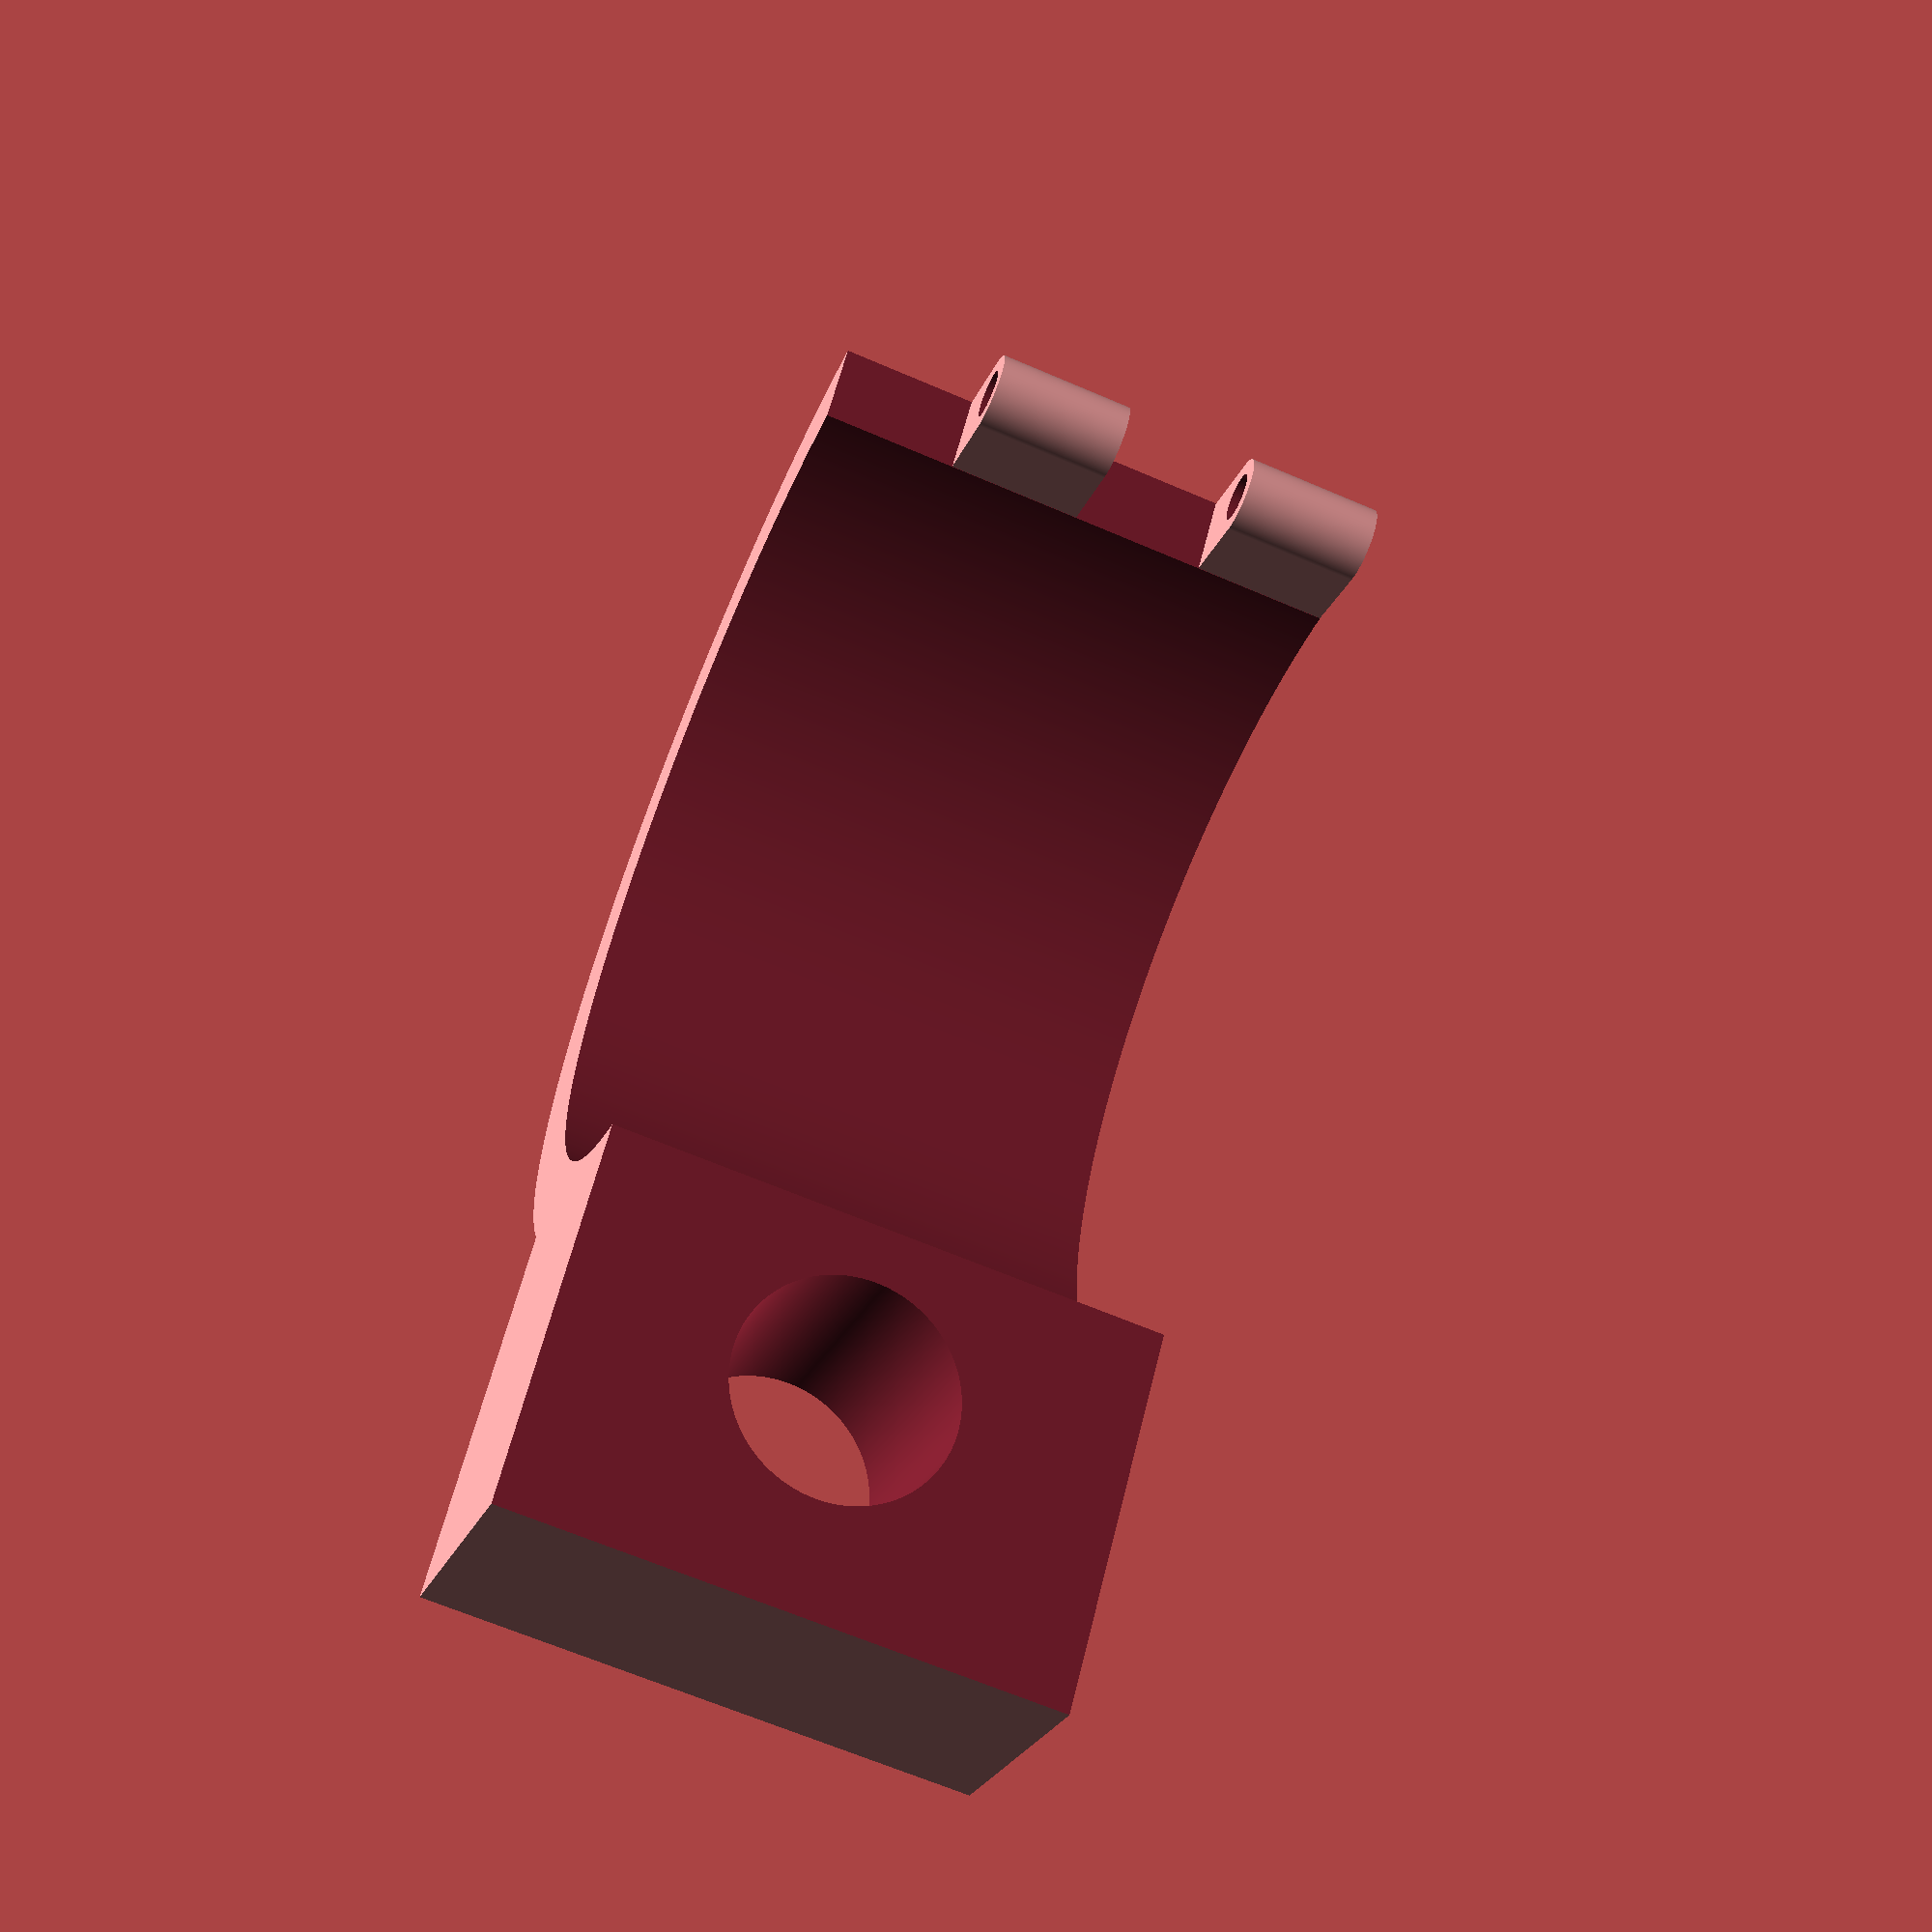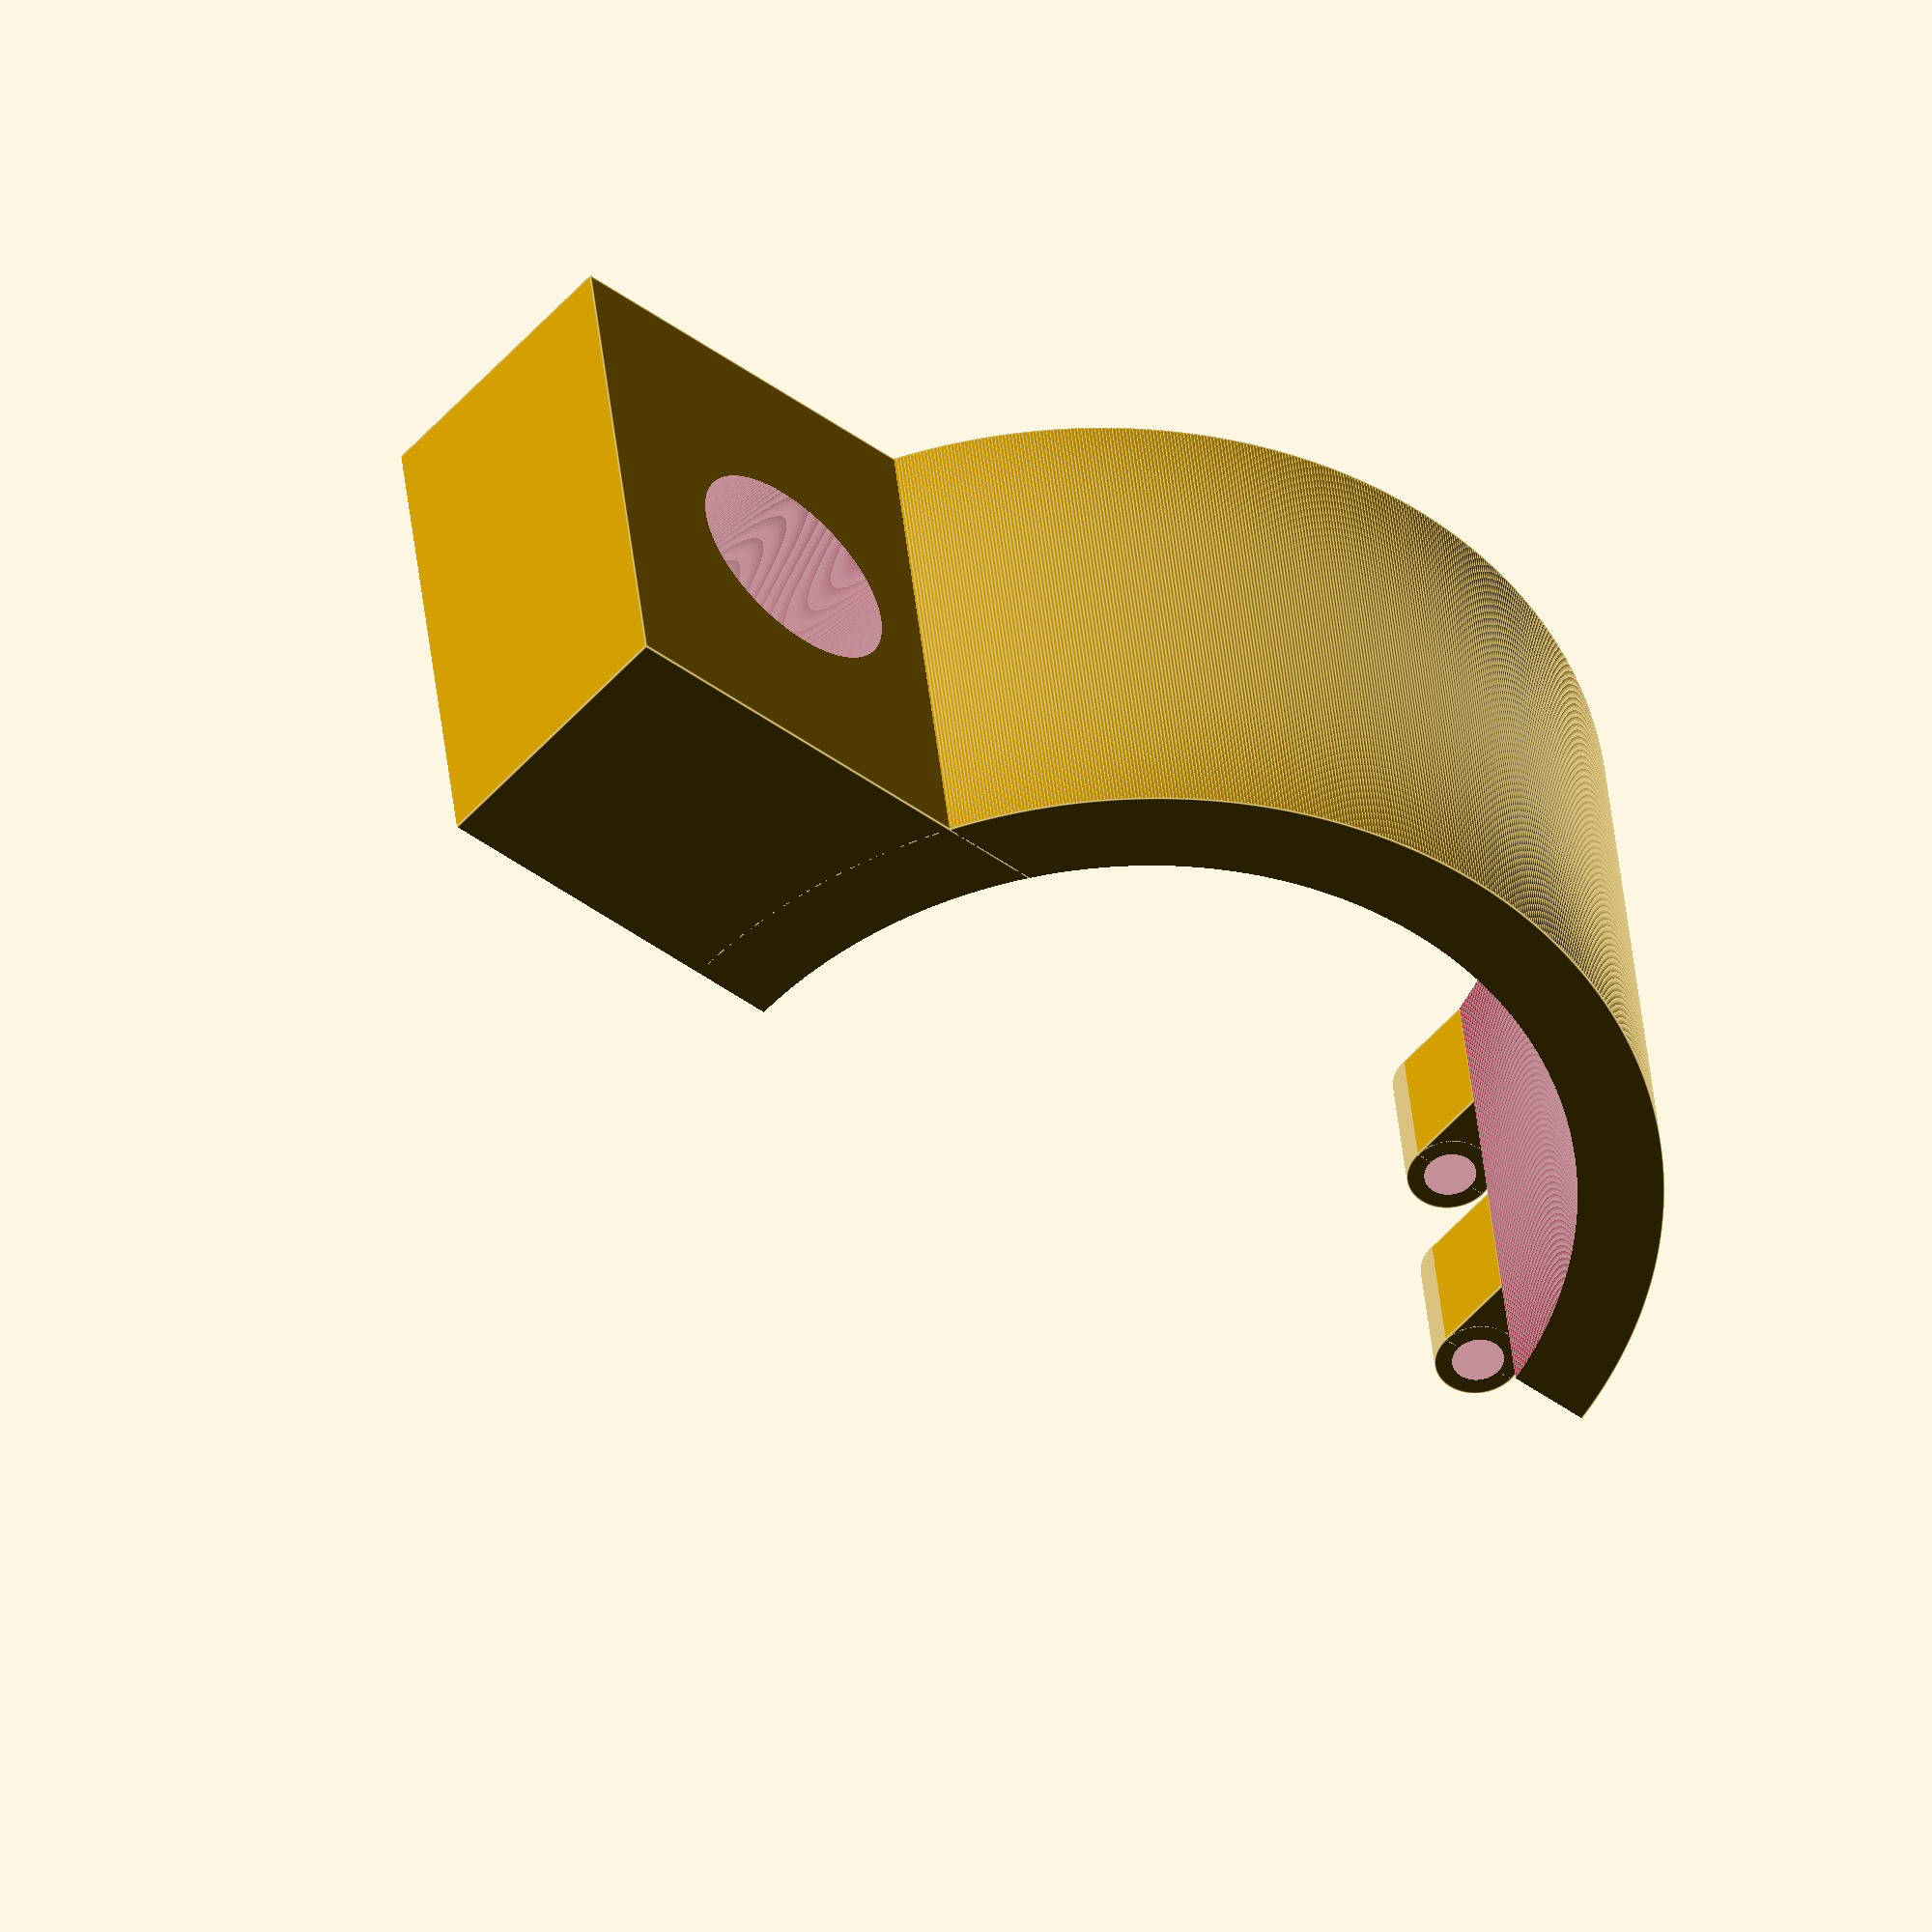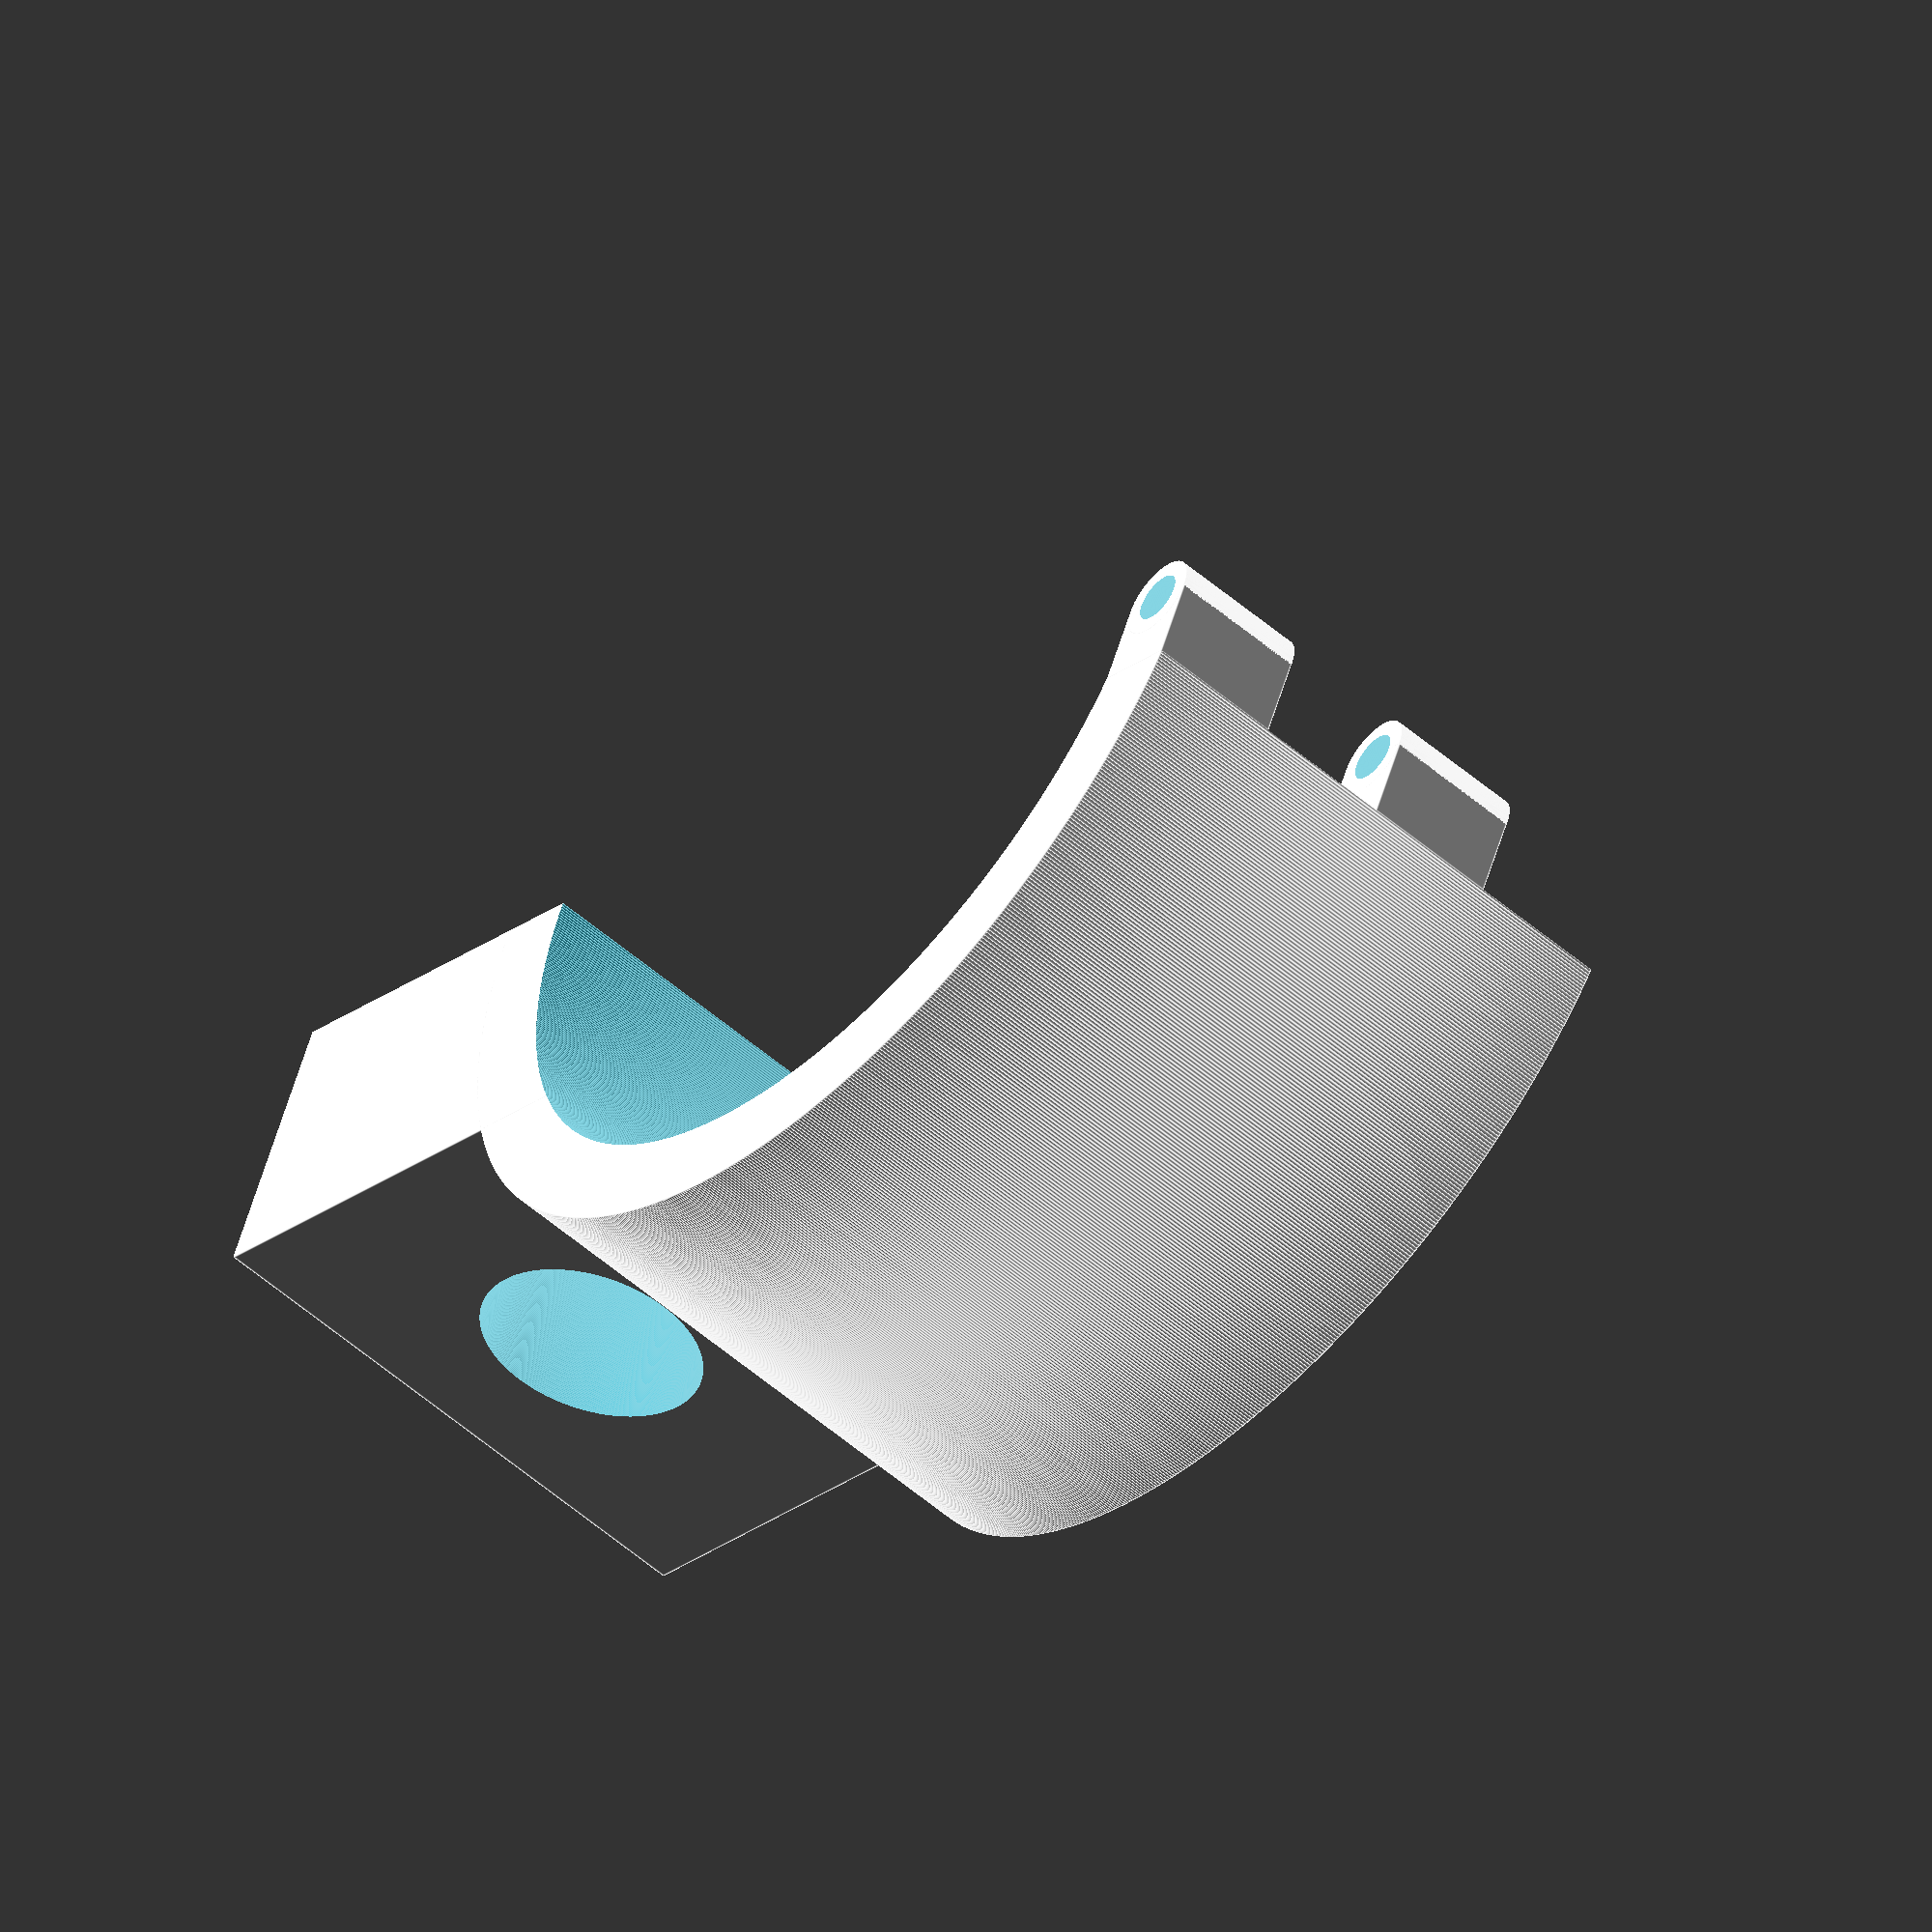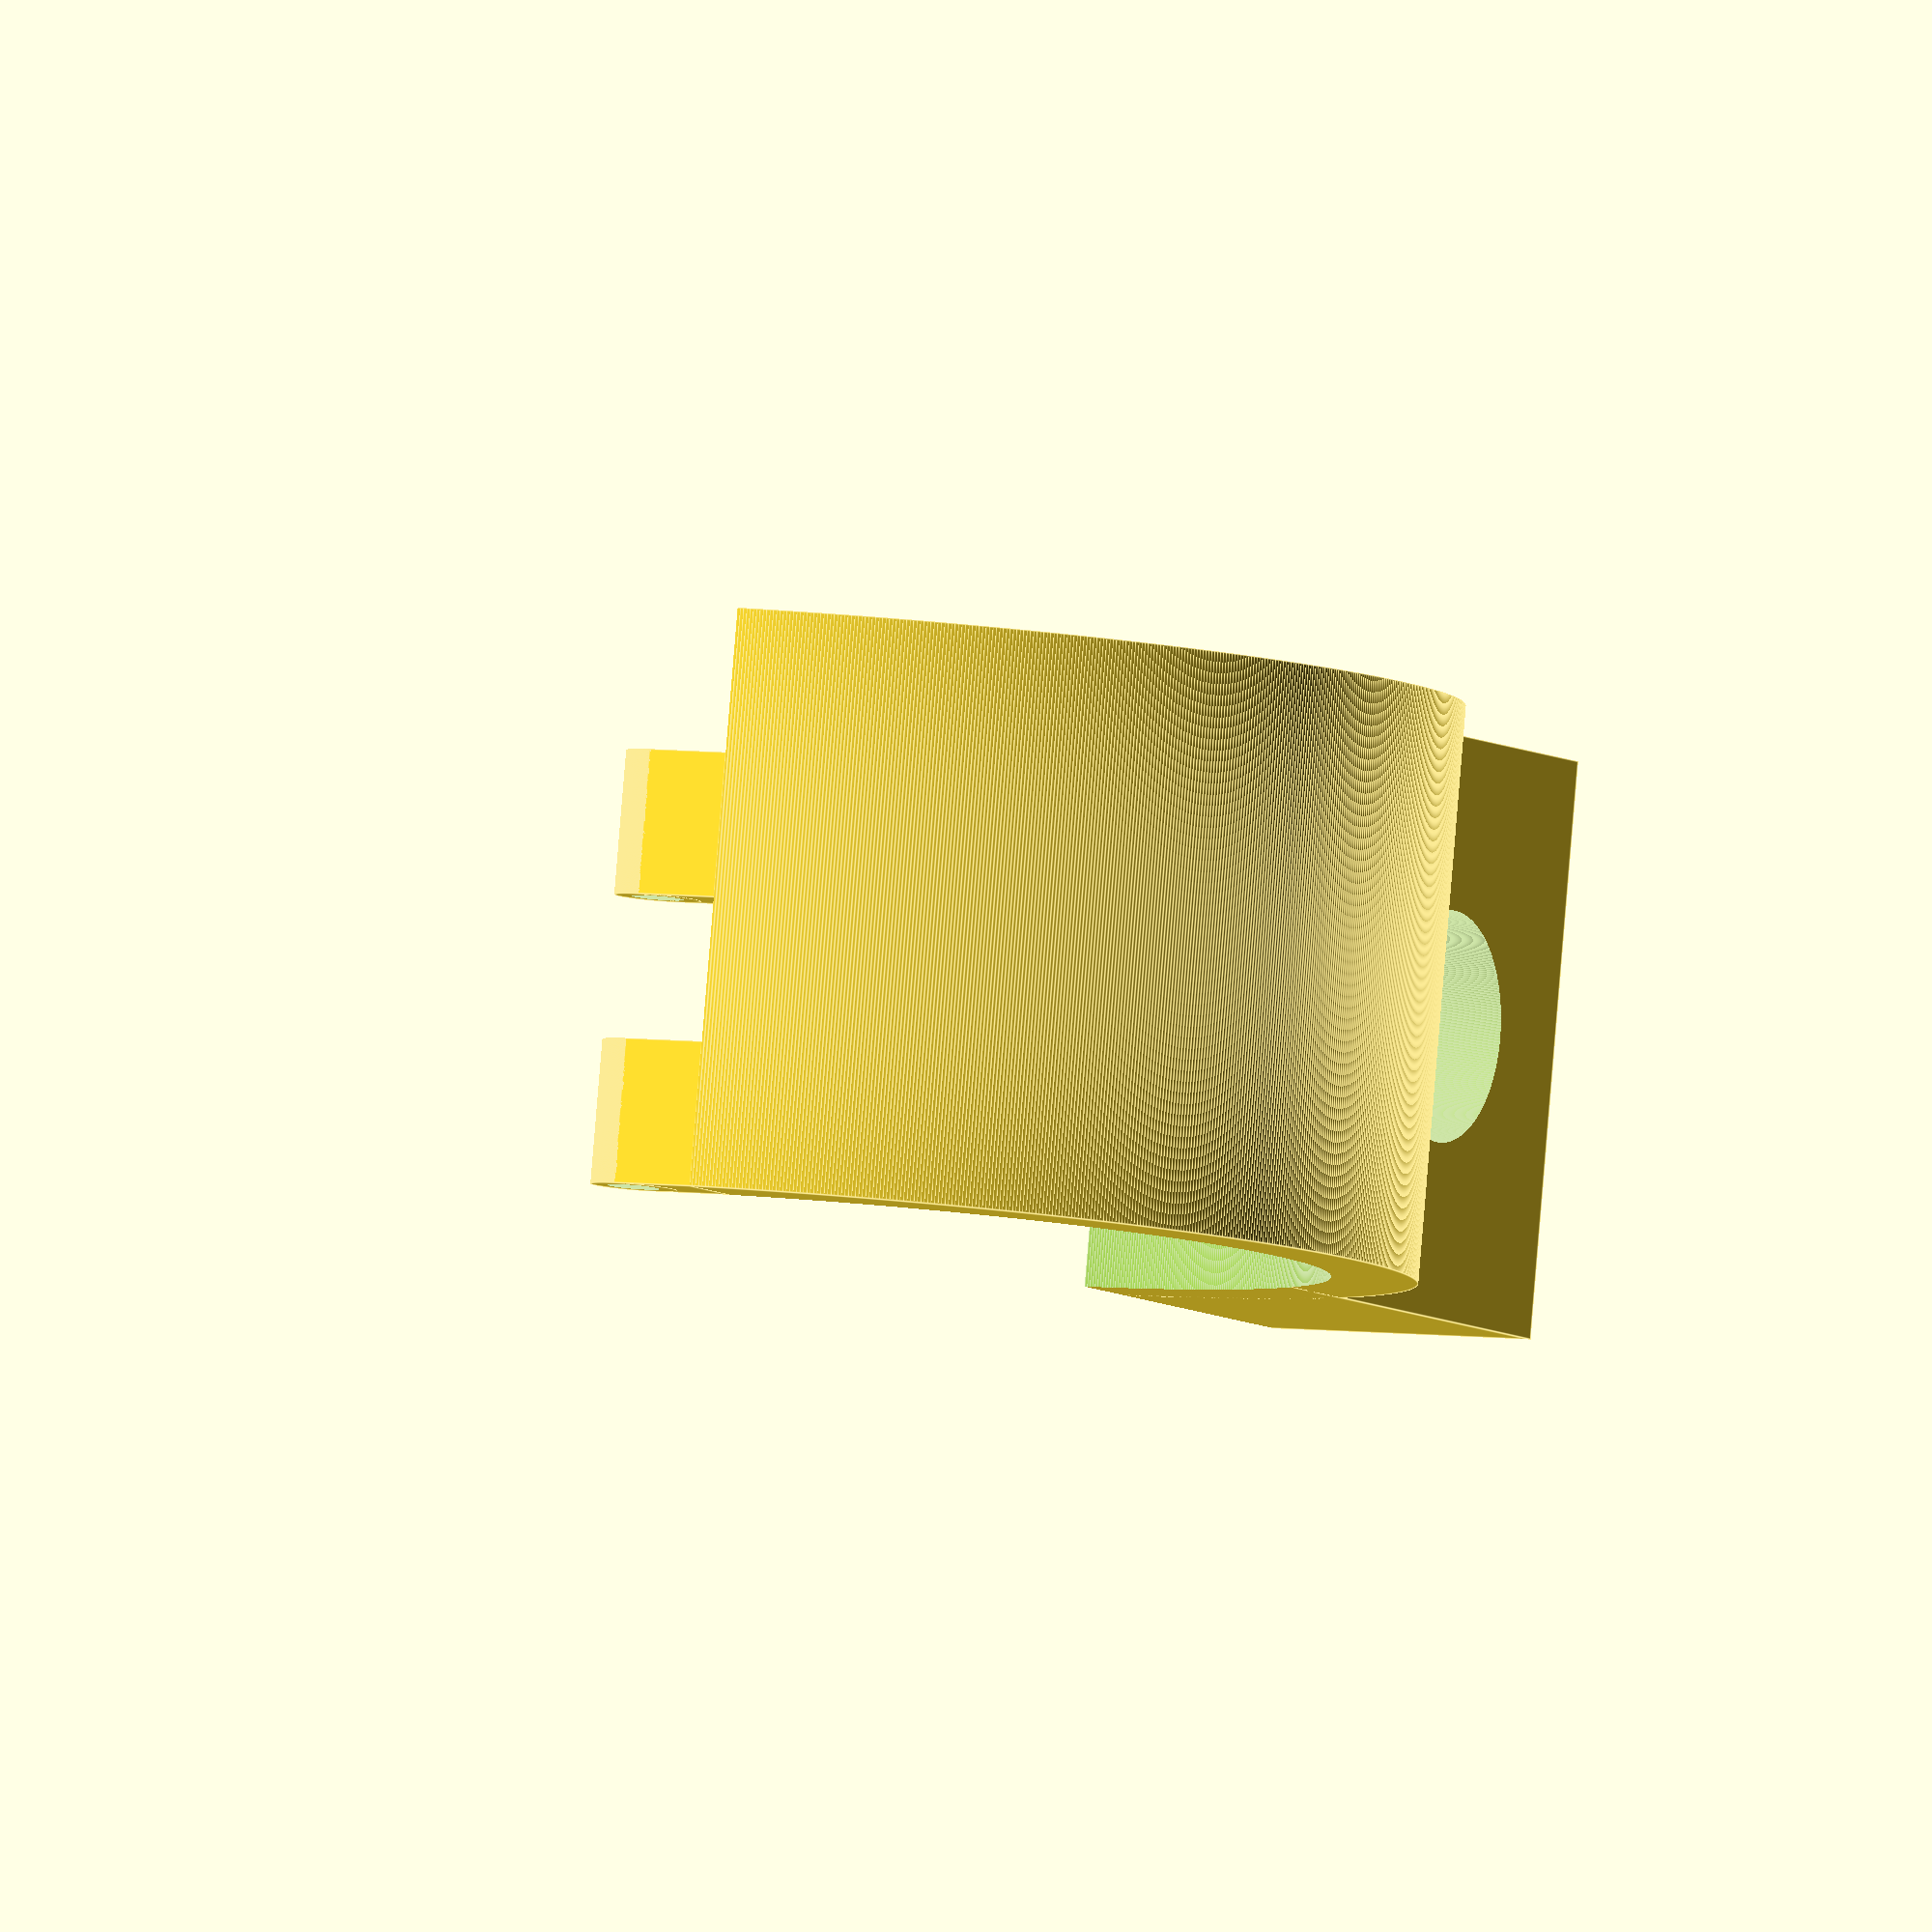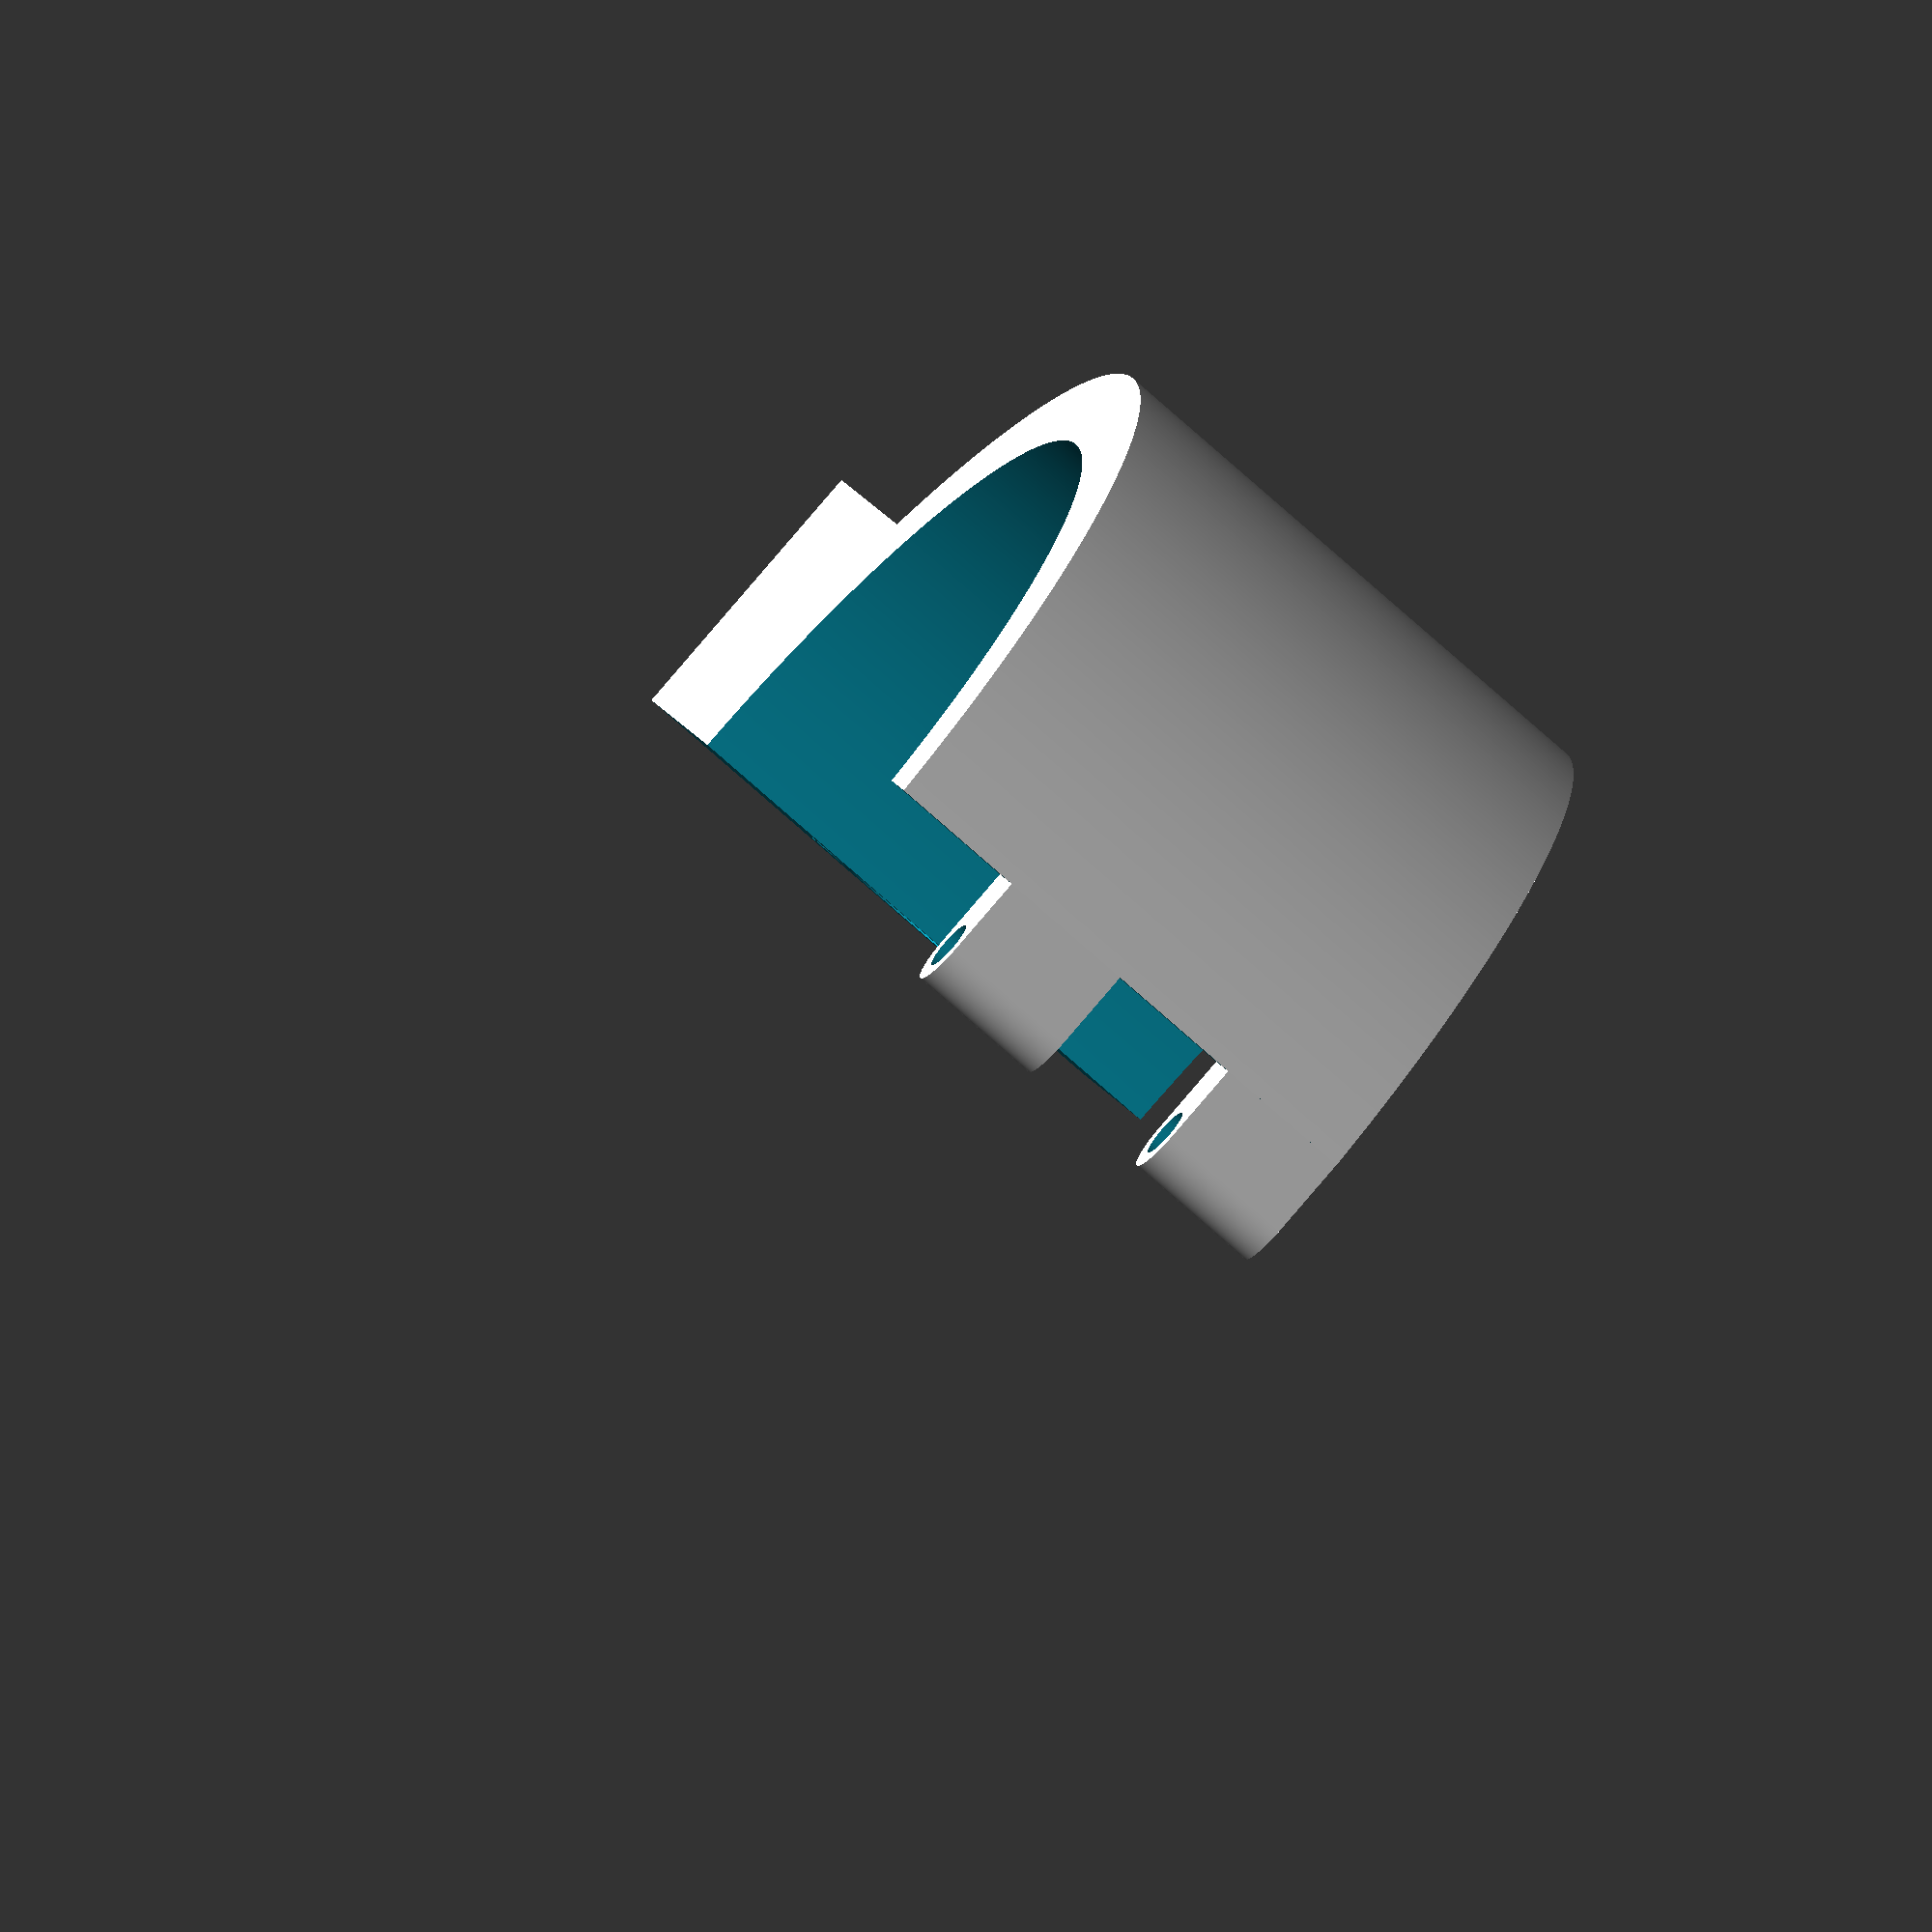
<openscad>
$fn=1000;

diameter=32;
height=20;
wallSize=3;

difference() {
    difference() {
        union() {
            cylinder(h=height,d=diameter+(wallSize*2));
            translate([-(height/2), height/2, 0]) cube([height,height,height]);
        }
        translate([0,0,-1]) cylinder(h=height+3,d=diameter);
        translate([-11, 22, 10]) rotate([0,90,0]) cylinder(h=22,d=8);
    }
    translate([-40,-40,-1]) cube([40, 80, 40]);
   translate([-wallSize/2,-wallSize-17,-1]) cube([wallSize*1.5,wallSize*2,height+2]);
}

translate([0,-17.23,0]) clip();
translate([0,-17.23,10]) clip();




module clip () {
    difference() {
        union() {
            translate([0,-1.5,0]) cube([3,3,5]);
            cylinder(h=5,d=3);
        }
        translate([0,0,-1])cylinder(h=7,d=1.8);
    }
}
</openscad>
<views>
elev=64.2 azim=216.4 roll=66.4 proj=p view=wireframe
elev=320.2 azim=310.8 roll=354.5 proj=o view=edges
elev=234.6 azim=246.1 roll=312.3 proj=o view=edges
elev=94.2 azim=27.9 roll=355.3 proj=o view=edges
elev=74.7 azim=348.1 roll=48.1 proj=o view=solid
</views>
